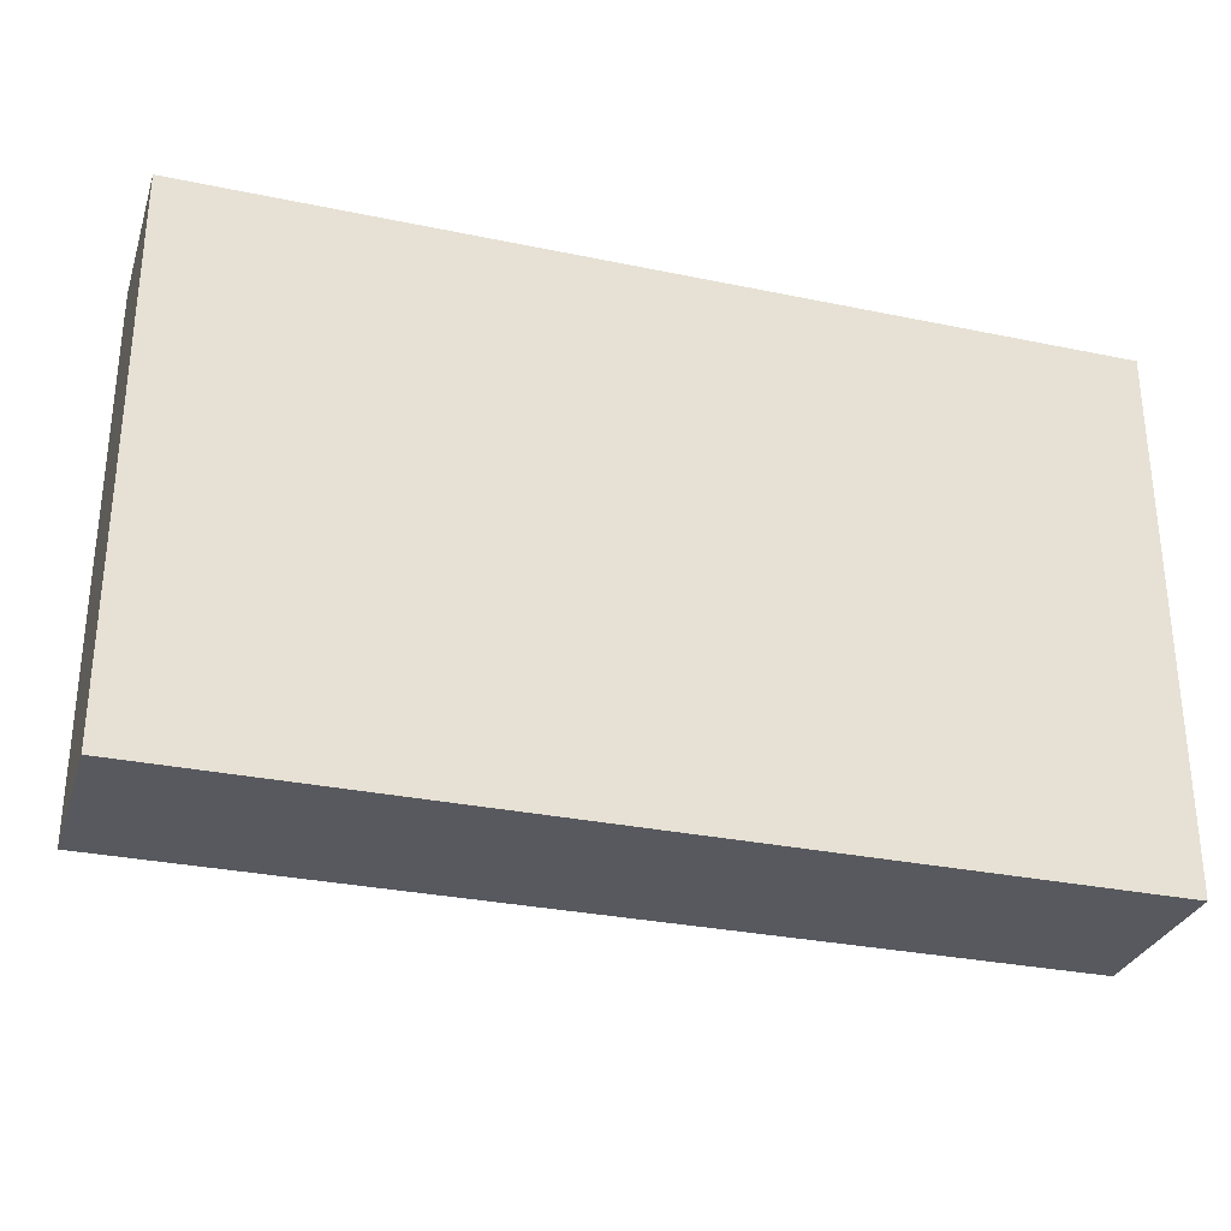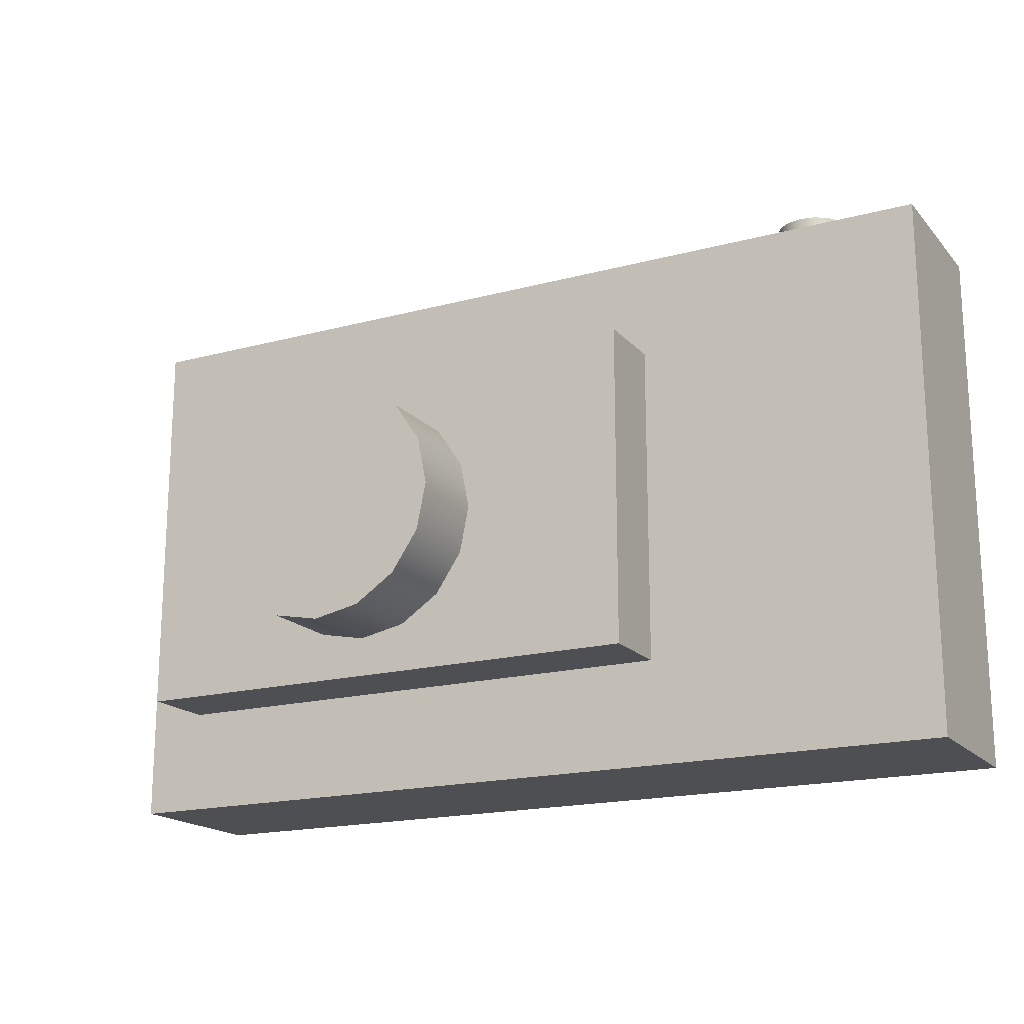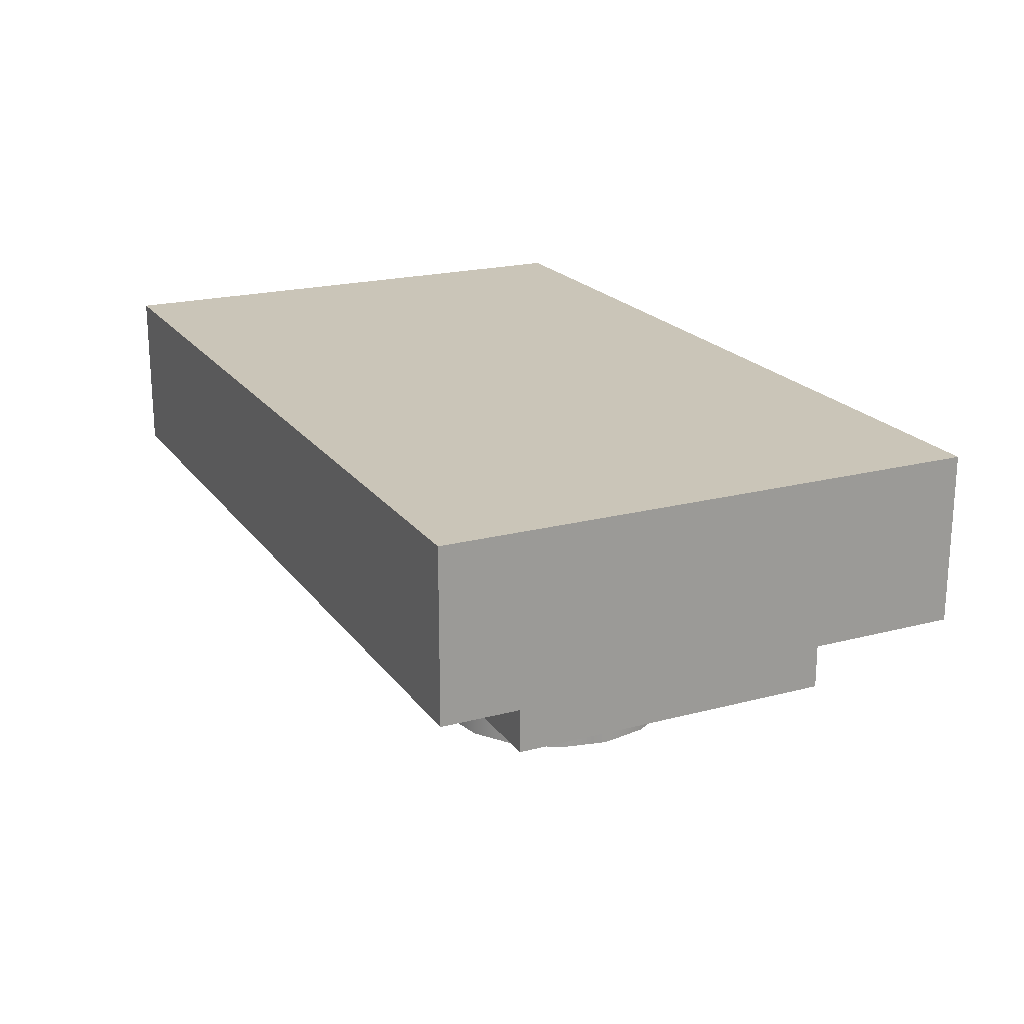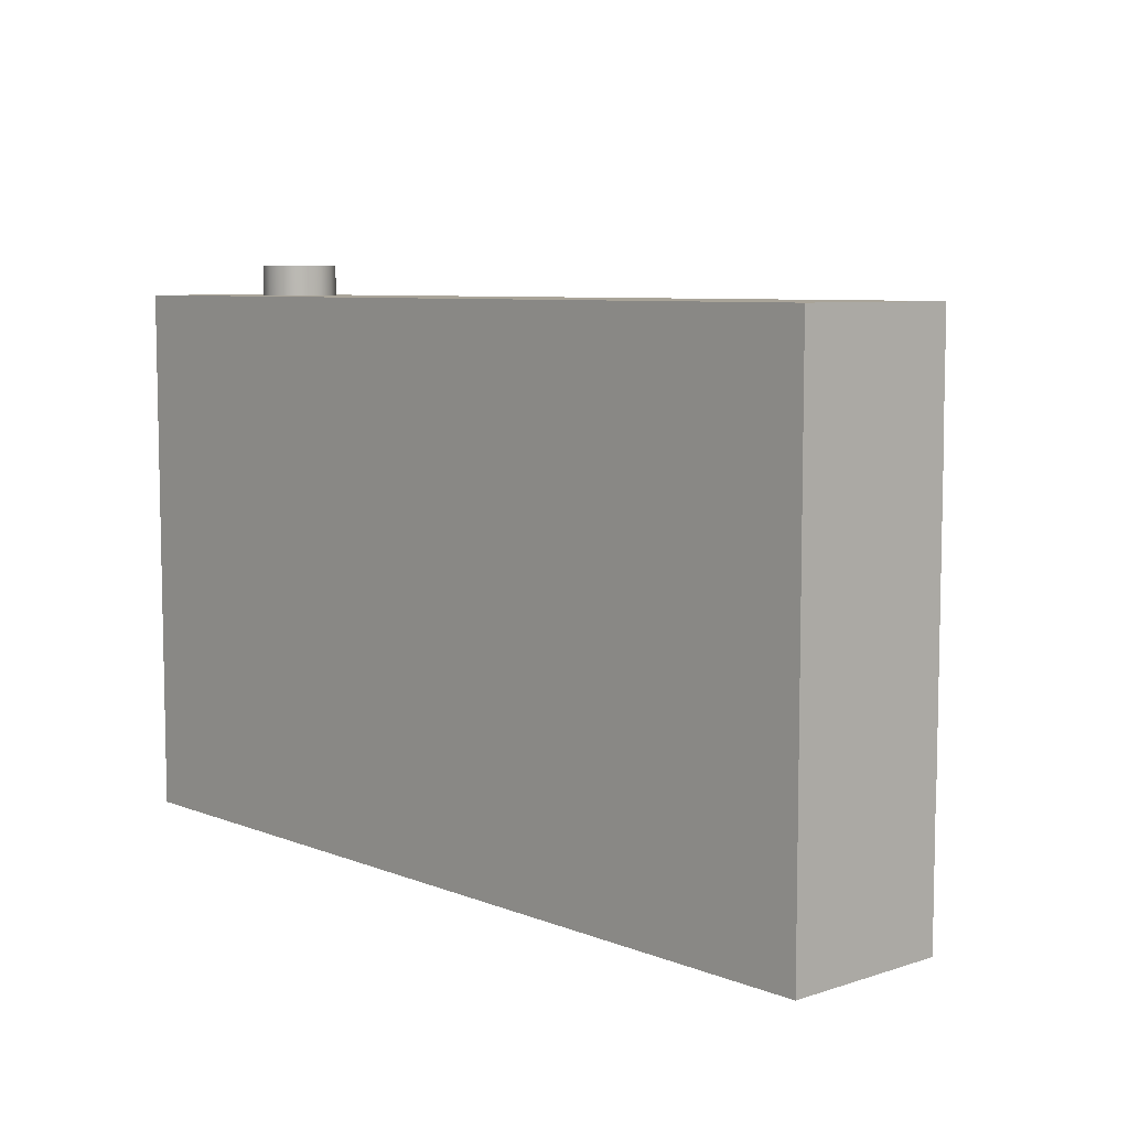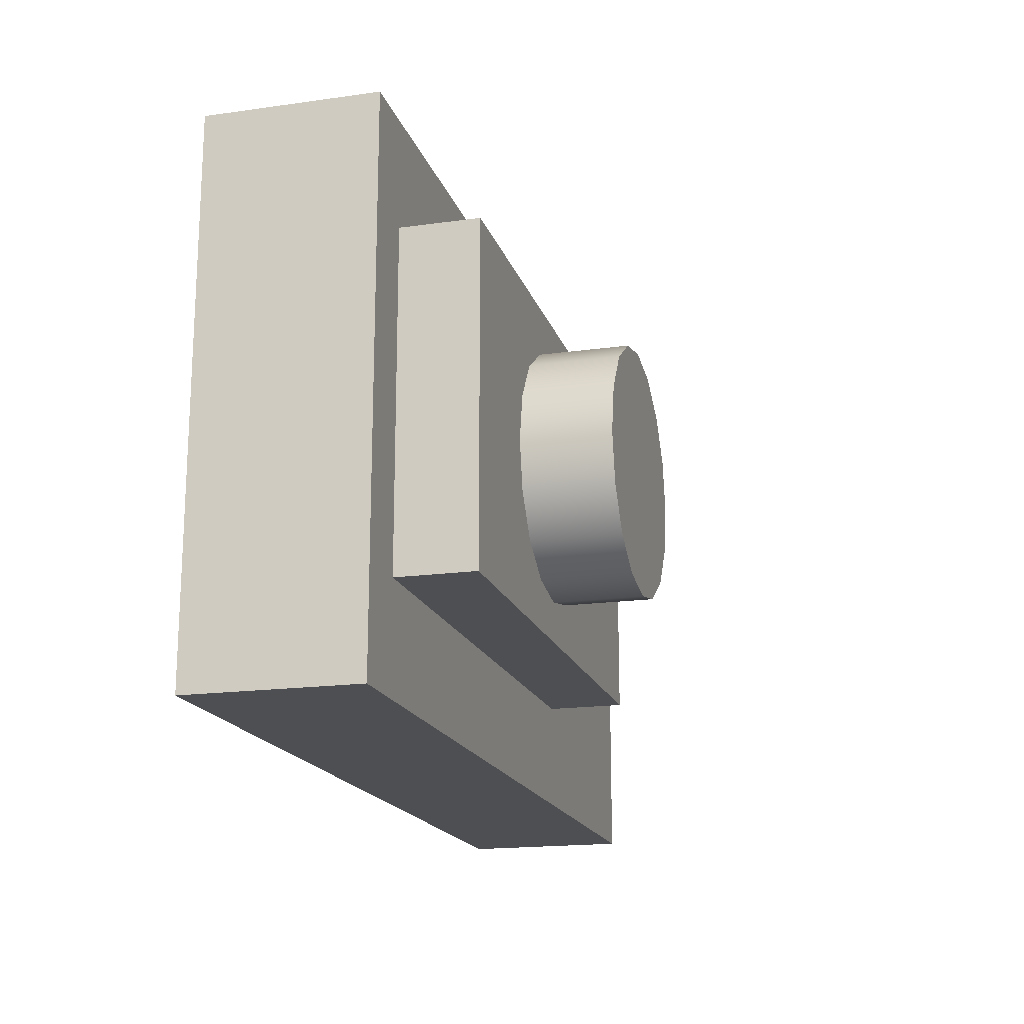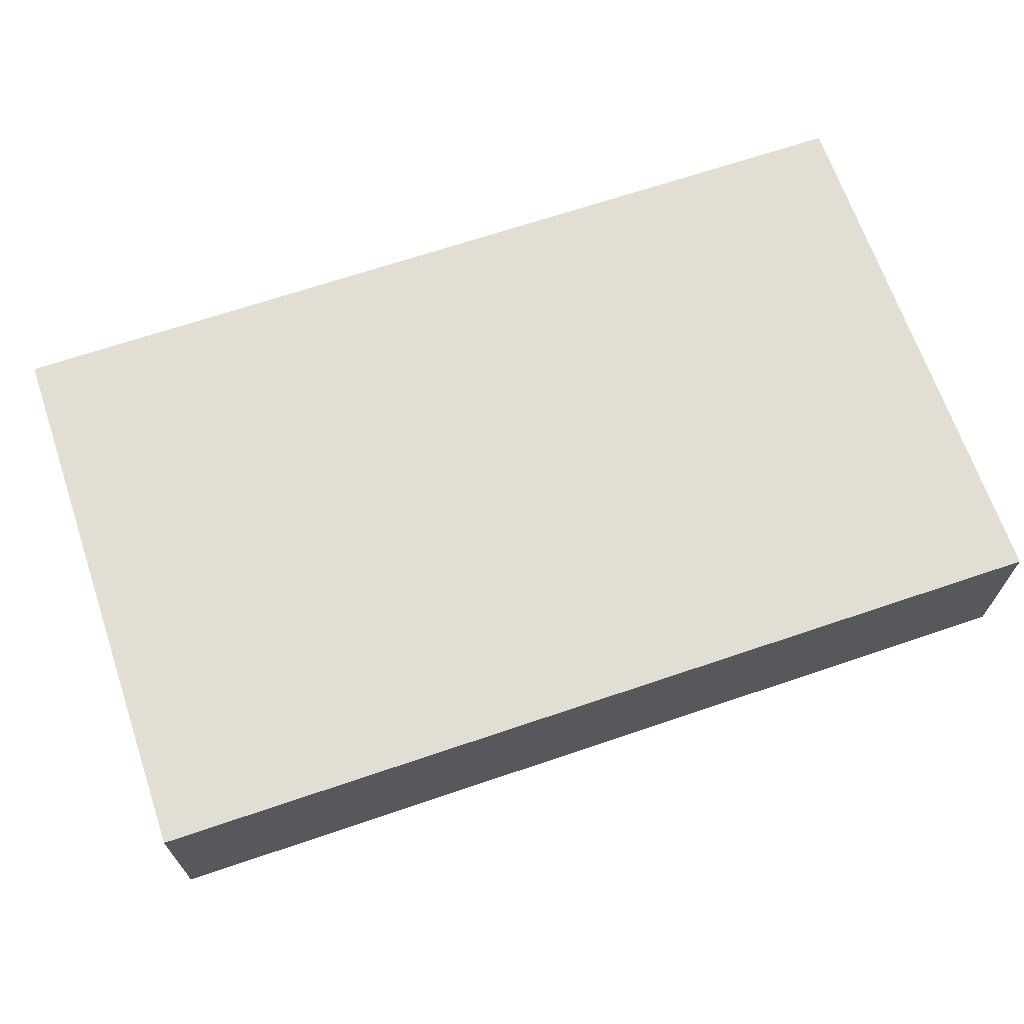
<metadata>
{"format":"obj","ext":"obj","renderer":"f3d","projection":"perspective","resolution":1024,"background":"white","views":[{"elev":-30.3,"azim":-16.8,"up":"+Y"},{"elev":-18.0,"azim":-152.4,"up":"+Y"},{"elev":20.4,"azim":64.4,"up":"+Z"},{"elev":7.3,"azim":47.8,"up":"+Y"},{"elev":-17.7,"azim":105.4,"up":"+Y"},{"elev":67.3,"azim":-18.8,"up":"+Z"}]}
</metadata>
<code>
v -21.19 16.92 2.473
v -21.19 19.82 2.473
v -18.73 16.92 2.473
v -18.73 19.82 2.473
v -18.91 16.92 3.415
v -18.91 19.82 3.415
v -19.45 16.92 4.213
v -19.45 19.82 4.213
v -20.25 16.92 4.746
v -20.25 19.82 4.746
v -21.19 16.92 4.933
v -21.19 19.82 4.933
v -22.13 16.92 4.746
v -22.13 19.82 4.746
v -22.93 16.92 4.213
v -22.93 19.82 4.213
v -23.46 16.92 3.415
v -23.46 19.82 3.415
v -23.65 16.92 2.473
v -23.65 19.82 2.473
v -23.46 16.92 1.532
v -23.46 19.82 1.532
v -22.93 16.92 0.7337
v -22.93 19.82 0.7337
v -22.13 16.92 0.2005
v -22.13 19.82 0.2005
v -21.19 16.92 0.01323
v -21.19 19.82 0.01323
v -20.25 16.92 0.2005
v -20.25 19.82 0.2005
v -19.45 16.92 0.7337
v -19.45 19.82 0.7337
v -18.91 16.92 1.532
v -18.91 19.82 1.532
v 8.813 0 -3.835
v 8.813 0 -13.49
v 17.01 0 -3.835
v 17.01 0 -13.49
v 16.39 3.138 -3.835
v 16.39 3.138 -13.49
v 14.61 5.798 -3.835
v 14.61 5.798 -13.49
v 11.95 7.576 -3.835
v 11.95 7.576 -13.49
v 8.813 8.2 -3.835
v 8.813 8.2 -13.49
v 5.675 7.576 -3.835
v 5.675 7.576 -13.49
v 3.015 5.798 -3.835
v 3.015 5.798 -13.49
v 1.237 3.138 -3.835
v 1.237 3.138 -13.49
v 0.6129 0 -3.835
v 0.6129 0 -13.49
v 1.237 -3.138 -3.835
v 1.237 -3.138 -13.49
v 3.015 -5.798 -3.835
v 3.015 -5.798 -13.49
v 5.675 -7.576 -3.835
v 5.675 -7.576 -13.49
v 8.813 -8.2 -3.835
v 8.813 -8.2 -13.49
v 11.95 -7.576 -3.835
v 11.95 -7.576 -13.49
v 14.61 -5.798 -3.835
v 14.61 -5.798 -13.49
v 16.39 -3.138 -3.835
v 16.39 -3.138 -13.49
v -10.38 -10.82 -7.696
v -10.38 10.82 -7.696
v 25.83 -10.82 -7.696
v 25.83 10.82 -7.696
v 25.83 -10.82 -0.9333
v 25.83 10.82 -0.9333
v -10.38 -10.82 -0.9333
v -10.38 10.82 -0.9333
v -29.77 -17.8 -2.654
v -29.77 17.8 -2.654
v 29.77 -17.8 -2.654
v 29.77 17.8 -2.654
v 29.77 -17.8 8.469
v 29.77 17.8 8.469
v -29.77 -17.8 8.469
v -29.77 17.8 8.469
o Photo
f 13 14 16 15
f 3 4 6 5
f 29 30 32 31
f 15 16 18 17
f 5 6 8 7
f 25 26 28 27
f 17 18 20 19
f 7 8 10 9
f 31 32 34 33
f 19 20 22 21
f 9 10 12 11
f 27 28 30 29
f 21 22 24 23
f 11 12 14 13
f 33 34 4 3
f 23 24 26 25
f 30 28 26 24 22 20 18 16 14 12 10 8 6 4 34 32
f 1 1 1
f 1 1 1
f 1 1 1
f 1 1 1
f 1 1 1
f 1 1 1
f 1 1 1
f 1 1 1
f 47 48 50 49
f 37 38 40 39
f 63 64 66 65
f 49 50 52 51
f 39 40 42 41
f 59 60 62 61
f 51 52 54 53
f 41 42 44 43
f 65 66 68 67
f 53 54 56 55
f 43 44 46 45
f 61 62 64 63
f 55 56 58 57
f 45 46 48 47
f 67 68 38 37
f 57 58 60 59
f 64 62 60 58 56 54 52 50 48 46 44 42 40 38 68 66
f 1 1 1
f 1 1 1
f 1 1 1
f 1 1 1
f 1 1 1
f 1 1 1
f 1 1 1
f 1 1 1
f 69 70 72 71
f 71 72 74 73
f 73 74 76 75
f 75 76 70 69
f 70 76 74 72
f 75 69 71 73
f 77 78 80 79
f 79 80 82 81
f 81 82 84 83
f 83 84 78 77
f 78 84 82 80
f 83 77 79 81

</code>
